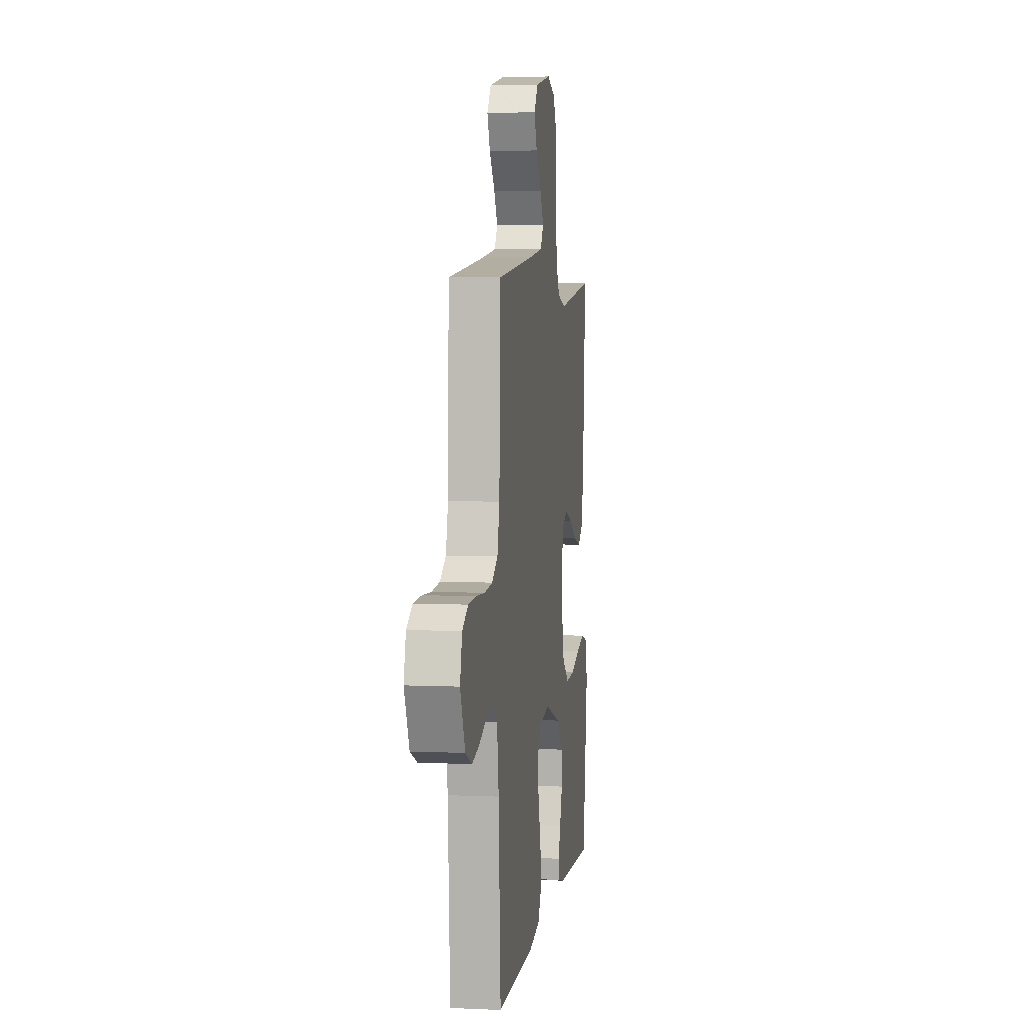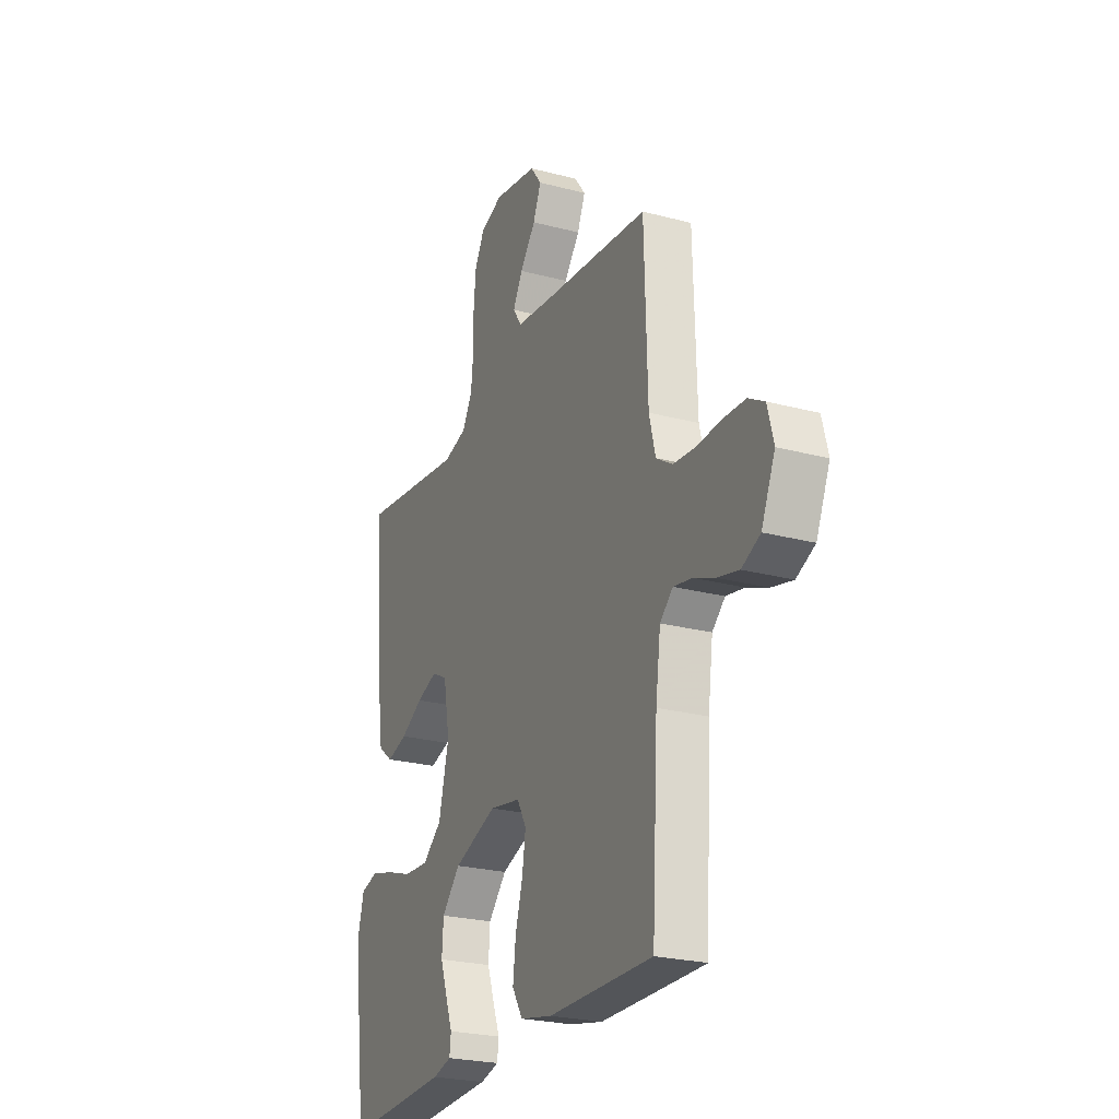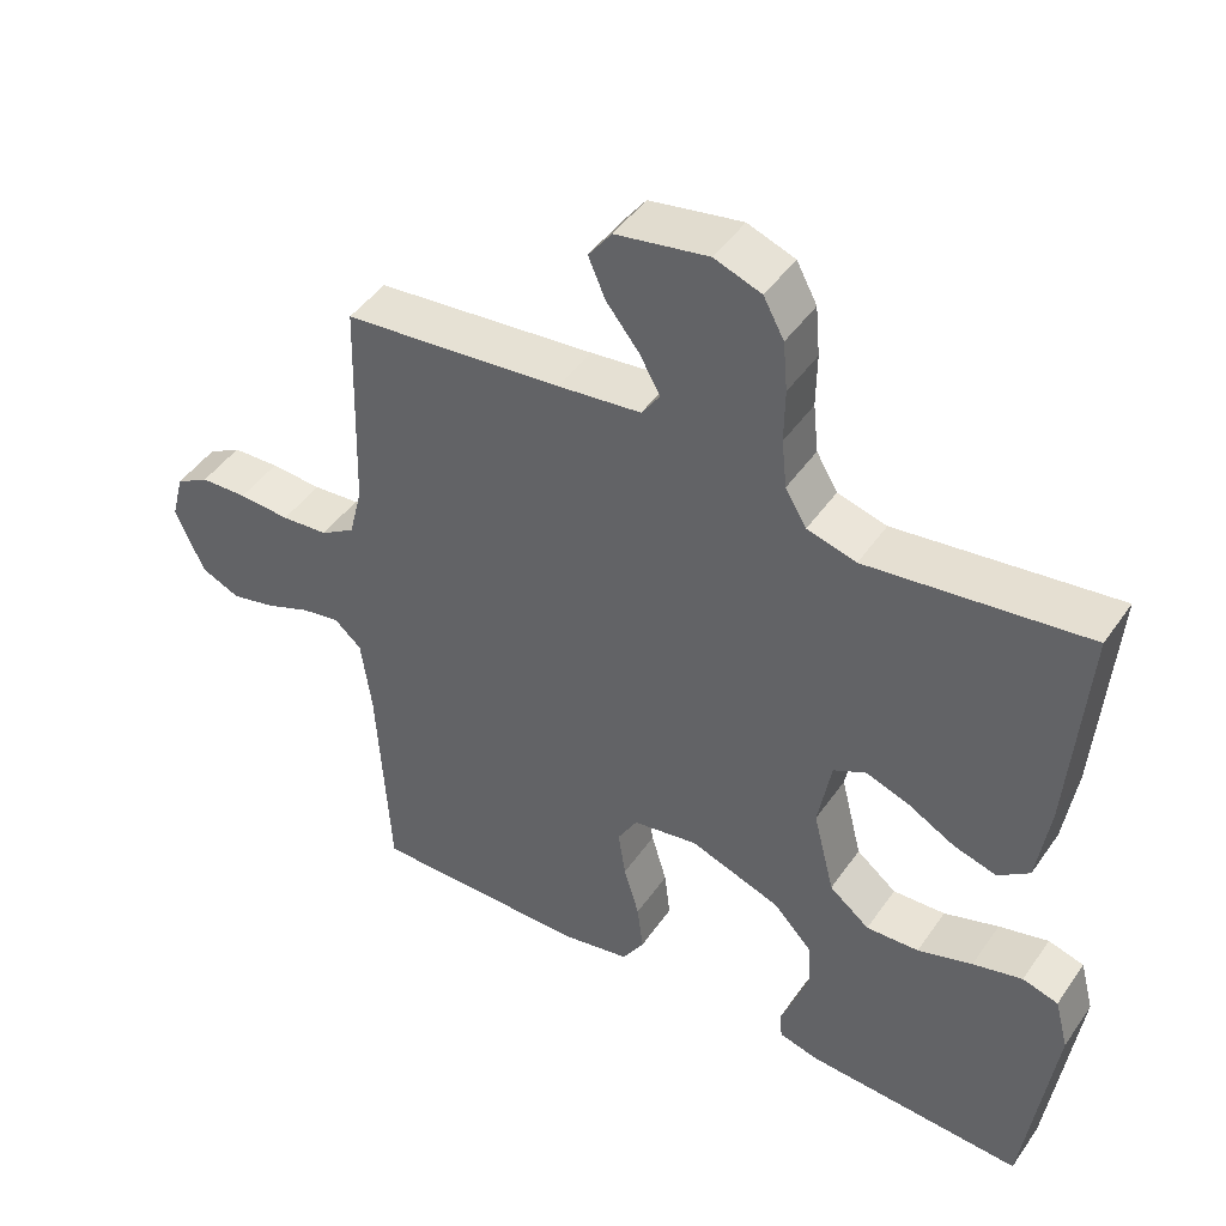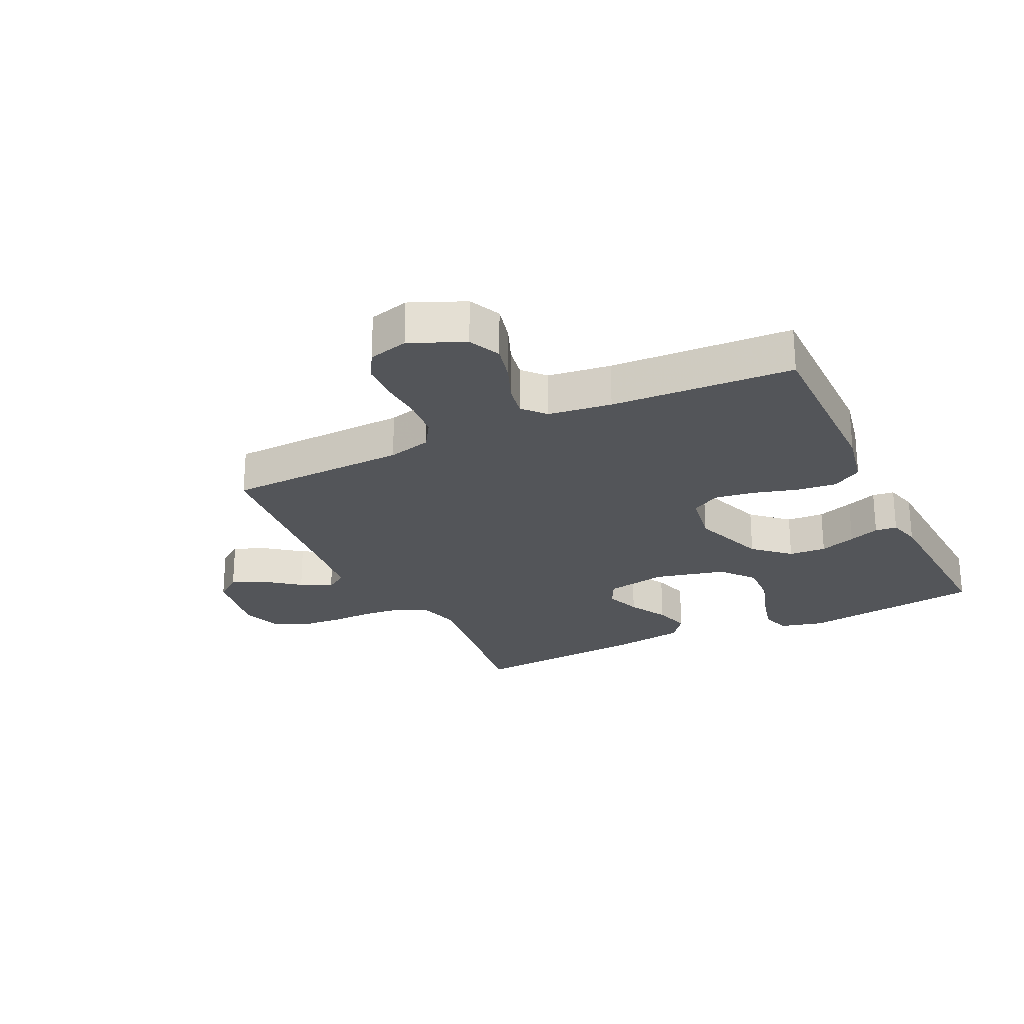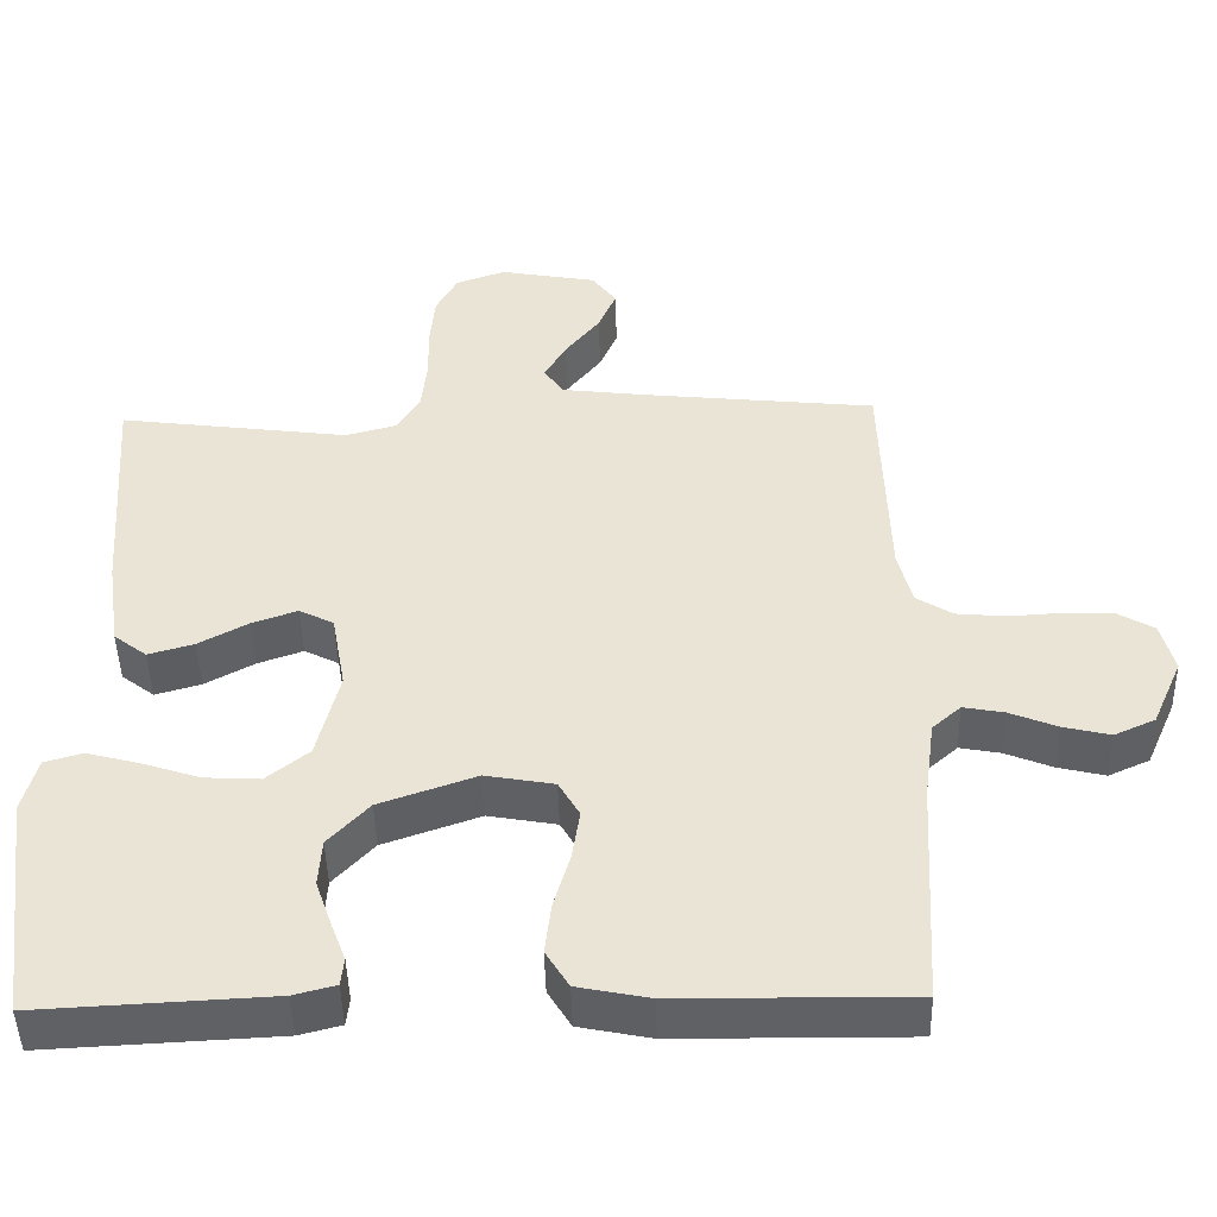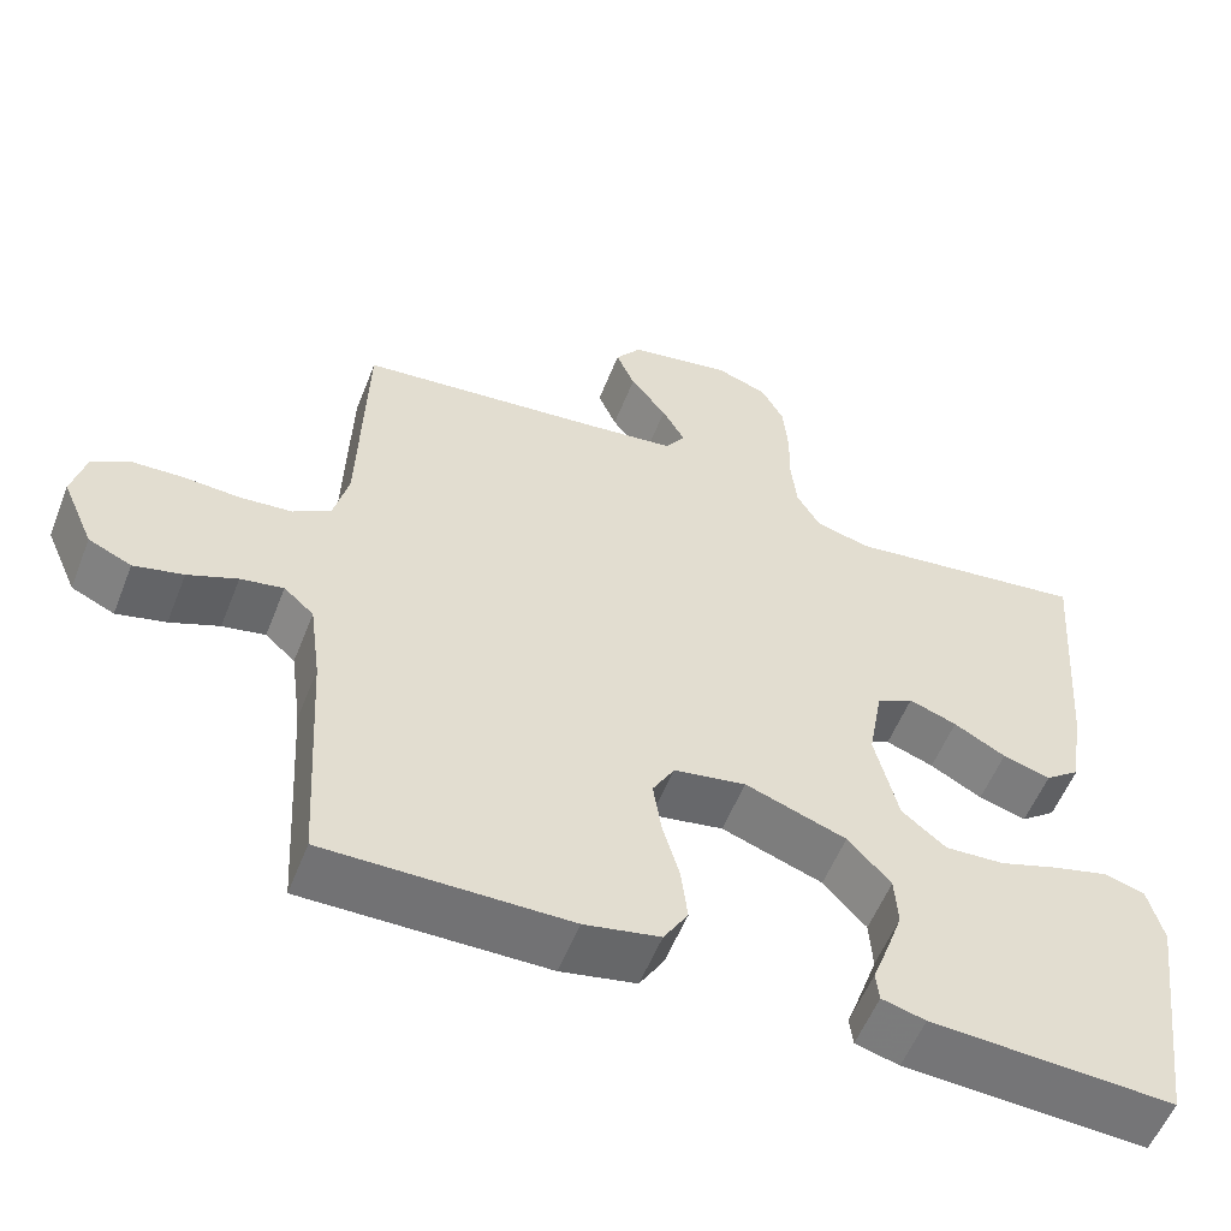
<metadata>
{"format":"obj","ext":"obj","renderer":"f3d","projection":"perspective","resolution":1024,"background":"white","views":[{"elev":4.9,"azim":98.2,"up":"+Z"},{"elev":-24.5,"azim":66.5,"up":"+Z"},{"elev":45.9,"azim":-147.3,"up":"+Z"},{"elev":-24.5,"azim":115.9,"up":"+Y"},{"elev":-46.4,"azim":1.4,"up":"+Z"},{"elev":-55.8,"azim":158.6,"up":"+Z"}]}
</metadata>
<code>
v 0.5 0.07 -0.5
v 0.2 0.07 -0.497
v 0.107 0.07 -0.478
v 0.077 0.07 -0.429
v 0.085 0.07 -0.362
v 0.106 0.07 -0.29
v 0.116 0.07 -0.224
v 0.089 0.07 -0.177
v 0 0.07 -0.161
v -0.125 0.07 -0.205
v -0.178 0.07 -0.262
v -0.182 0.07 -0.324
v -0.161 0.07 -0.384
v -0.142 0.07 -0.435
v -0.146 0.07 -0.471
v -0.2 0.07 -0.485
v -0.5 0.07 -0.5
v -0.54 0.07 -0.2
v -0.521 0.07 -0.128
v -0.472 0.07 -0.114
v -0.404 0.07 -0.132
v -0.329 0.07 -0.157
v -0.257 0.07 -0.161
v -0.202 0.07 -0.117
v -0.173 0.07 0
v -0.191 0.07 0.101
v -0.236 0.07 0.124
v -0.295 0.07 0.103
v -0.359 0.07 0.068
v -0.418 0.07 0.051
v -0.461 0.07 0.084
v -0.478 0.07 0.2
v -0.5 0.07 0.5
v -0.2 0.07 0.46
v -0.133 0.07 0.478
v -0.104 0.07 0.527
v -0.097 0.07 0.594
v -0.098 0.07 0.667
v -0.092 0.07 0.735
v -0.064 0.07 0.787
v 0 0.07 0.81
v 0.126 0.07 0.787
v 0.158 0.07 0.744
v 0.135 0.07 0.69
v 0.09 0.07 0.633
v 0.062 0.07 0.583
v 0.087 0.07 0.546
v 0.2 0.07 0.532
v 0.5 0.07 0.5
v 0.509 0.07 0.2
v 0.527 0.07 0.128
v 0.574 0.07 0.098
v 0.638 0.07 0.092
v 0.708 0.07 0.096
v 0.772 0.07 0.093
v 0.818 0.07 0.066
v 0.835 0.07 0
v 0.796 0.07 -0.089
v 0.743 0.07 -0.113
v 0.682 0.07 -0.098
v 0.621 0.07 -0.073
v 0.568 0.07 -0.063
v 0.531 0.07 -0.096
v 0.517 0.07 -0.2
v 0.5 0 -0.5
v 0.2 0 -0.497
v 0.107 0 -0.478
v 0.077 0 -0.429
v 0.085 0 -0.362
v 0.106 0 -0.29
v 0.116 0 -0.224
v 0.089 0 -0.177
v 0 0 -0.161
v -0.125 0 -0.205
v -0.178 0 -0.262
v -0.182 0 -0.324
v -0.161 0 -0.384
v -0.142 0 -0.435
v -0.146 0 -0.471
v -0.2 0 -0.485
v -0.5 0 -0.5
v -0.54 0 -0.2
v -0.521 0 -0.128
v -0.472 0 -0.114
v -0.404 0 -0.132
v -0.329 0 -0.157
v -0.257 0 -0.161
v -0.202 0 -0.117
v -0.173 0 0
v -0.191 0 0.101
v -0.236 0 0.124
v -0.295 0 0.103
v -0.359 0 0.068
v -0.418 0 0.051
v -0.461 0 0.084
v -0.478 0 0.2
v -0.5 0 0.5
v -0.2 0 0.46
v -0.133 0 0.478
v -0.104 0 0.527
v -0.097 0 0.594
v -0.098 0 0.667
v -0.092 0 0.735
v -0.064 0 0.787
v 0 0 0.81
v 0.126 0 0.787
v 0.158 0 0.744
v 0.135 0 0.69
v 0.09 0 0.633
v 0.062 0 0.583
v 0.087 0 0.546
v 0.2 0 0.532
v 0.5 0 0.5
v 0.509 0 0.2
v 0.527 0 0.128
v 0.574 0 0.098
v 0.638 0 0.092
v 0.708 0 0.096
v 0.772 0 0.093
v 0.818 0 0.066
v 0.835 0 0
v 0.796 0 -0.089
v 0.743 0 -0.113
v 0.682 0 -0.098
v 0.621 0 -0.073
v 0.568 0 -0.063
v 0.531 0 -0.096
v 0.517 0 -0.2
f 58 59 60 61
f 58 61 62
f 57 58 62
f 56 57 62
f 53 54 55 56
f 52 53 56 62
f 51 52 62 63
f 48 49 50
f 47 48 50 51
f 42 43 44 45
f 42 45 46
f 41 42 46
f 40 41 46
f 37 38 39 40
f 36 37 40 46
f 35 36 46 47
f 31 32 33 34
f 31 34 35
f 28 29 30 31
f 27 28 31 35
f 26 27 35 47
f 19 20 21 22
f 17 18 19 22
f 17 22 23
f 16 17 23 24
f 13 14 15 16
f 12 13 16
f 11 12 16 24
f 3 4 5 6
f 3 6 7
f 64 1 2 3
f 64 3 7
f 63 64 7 8
f 51 63 8 9
f 25 26 47 51
f 25 51 9 10
f 10 11 24 25
f 125 124 123 122
f 126 125 122
f 126 122 121
f 126 121 120
f 120 119 118 117
f 126 120 117 116
f 127 126 116 115
f 114 113 112
f 115 114 112 111
f 109 108 107 106
f 110 109 106
f 110 106 105
f 110 105 104
f 104 103 102 101
f 110 104 101 100
f 111 110 100 99
f 98 97 96 95
f 99 98 95
f 95 94 93 92
f 99 95 92 91
f 111 99 91 90
f 86 85 84 83
f 86 83 82 81
f 87 86 81
f 88 87 81 80
f 80 79 78 77
f 80 77 76
f 88 80 76 75
f 70 69 68 67
f 71 70 67
f 67 66 65 128
f 71 67 128
f 72 71 128 127
f 73 72 127 115
f 115 111 90 89
f 74 73 115 89
f 89 88 75 74
f 1 65 66 2
f 2 66 67 3
f 3 67 68 4
f 4 68 69 5
f 5 69 70 6
f 6 70 71 7
f 7 71 72 8
f 8 72 73 9
f 9 73 74 10
f 10 74 75 11
f 11 75 76 12
f 12 76 77 13
f 13 77 78 14
f 14 78 79 15
f 15 79 80 16
f 16 80 81 17
f 17 81 82 18
f 18 82 83 19
f 19 83 84 20
f 20 84 85 21
f 21 85 86 22
f 22 86 87 23
f 23 87 88 24
f 24 88 89 25
f 25 89 90 26
f 26 90 91 27
f 27 91 92 28
f 28 92 93 29
f 29 93 94 30
f 30 94 95 31
f 31 95 96 32
f 32 96 97 33
f 33 97 98 34
f 34 98 99 35
f 35 99 100 36
f 36 100 101 37
f 37 101 102 38
f 38 102 103 39
f 39 103 104 40
f 40 104 105 41
f 41 105 106 42
f 42 106 107 43
f 43 107 108 44
f 44 108 109 45
f 45 109 110 46
f 46 110 111 47
f 47 111 112 48
f 48 112 113 49
f 49 113 114 50
f 50 114 115 51
f 51 115 116 52
f 52 116 117 53
f 53 117 118 54
f 54 118 119 55
f 55 119 120 56
f 56 120 121 57
f 57 121 122 58
f 58 122 123 59
f 59 123 124 60
f 60 124 125 61
f 61 125 126 62
f 62 126 127 63
f 63 127 128 64
f 64 128 65 1

</code>
